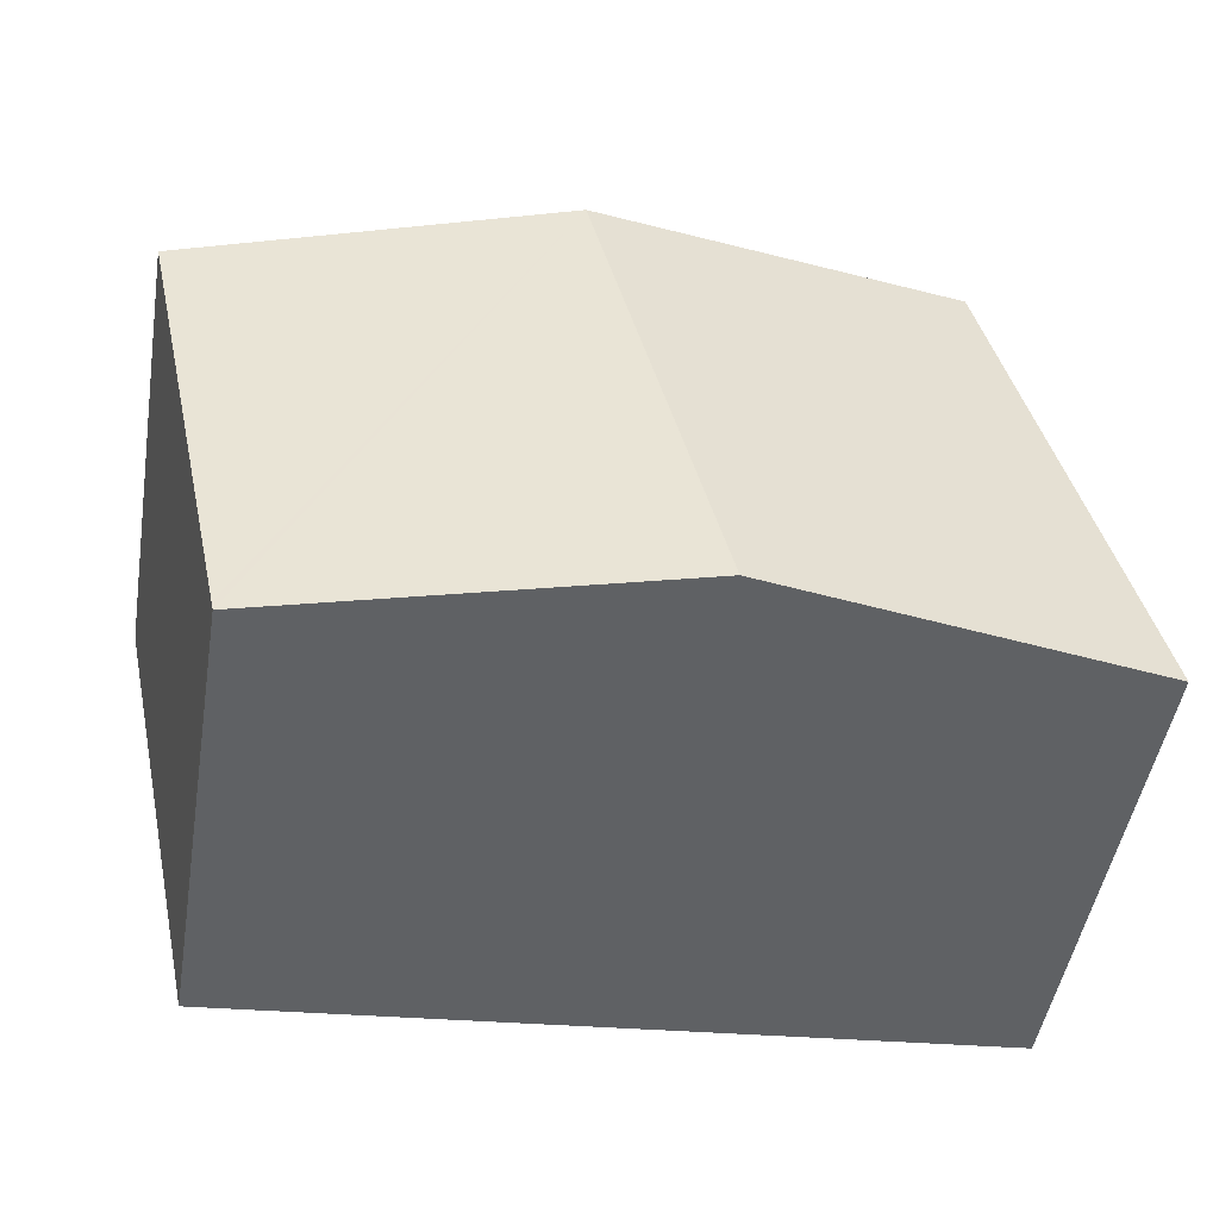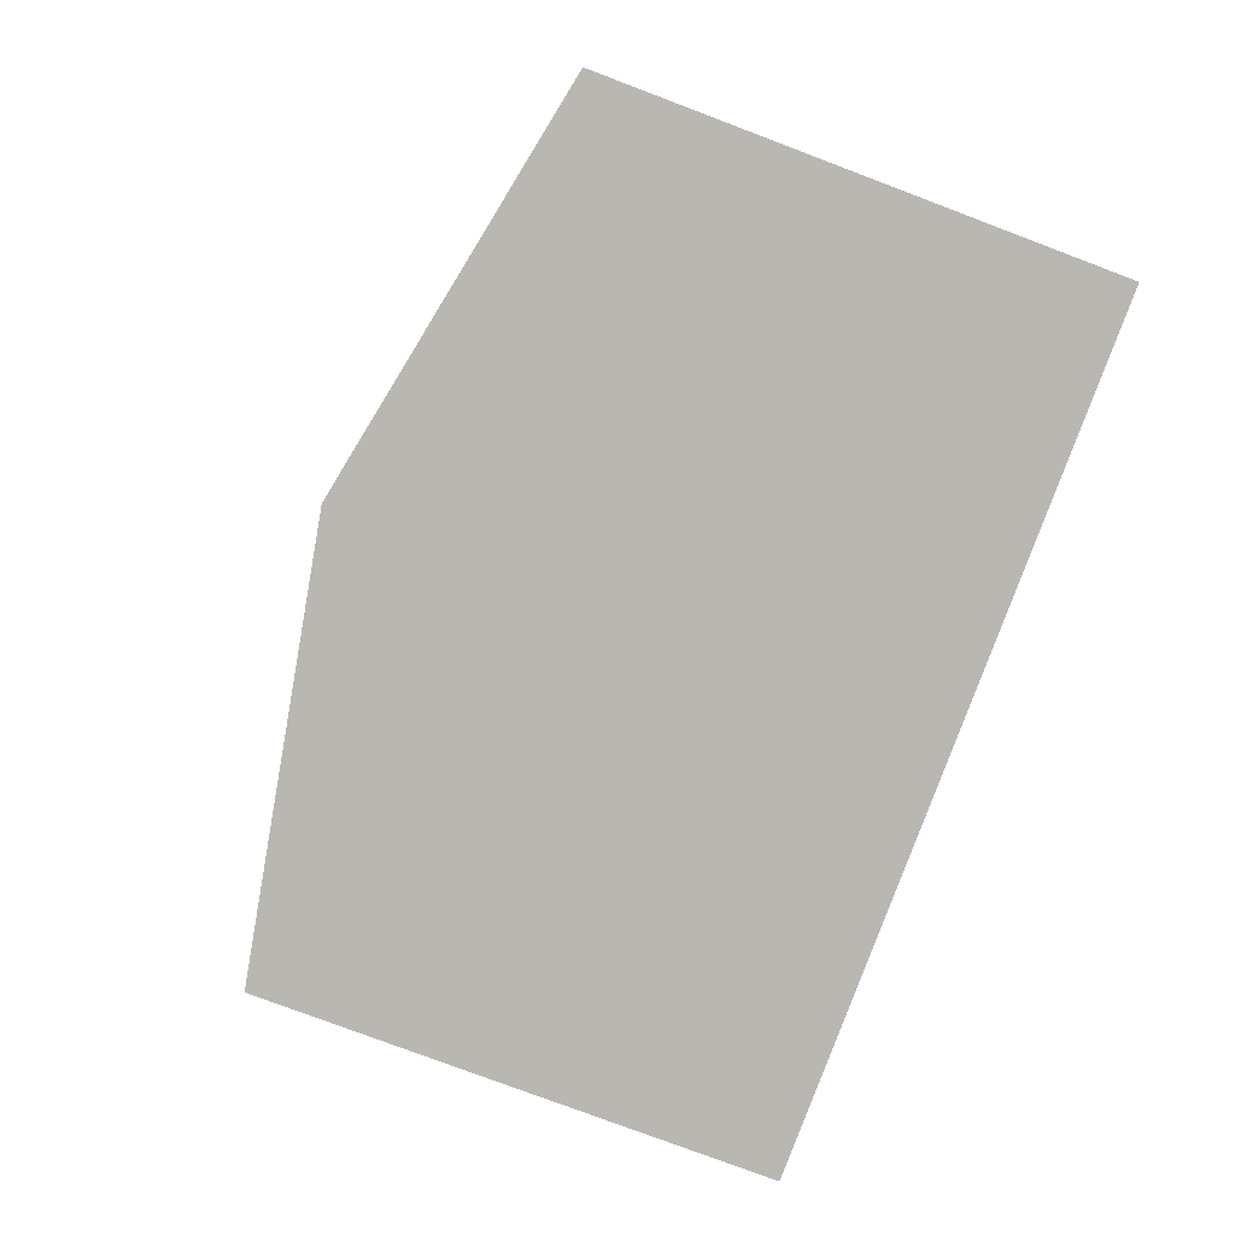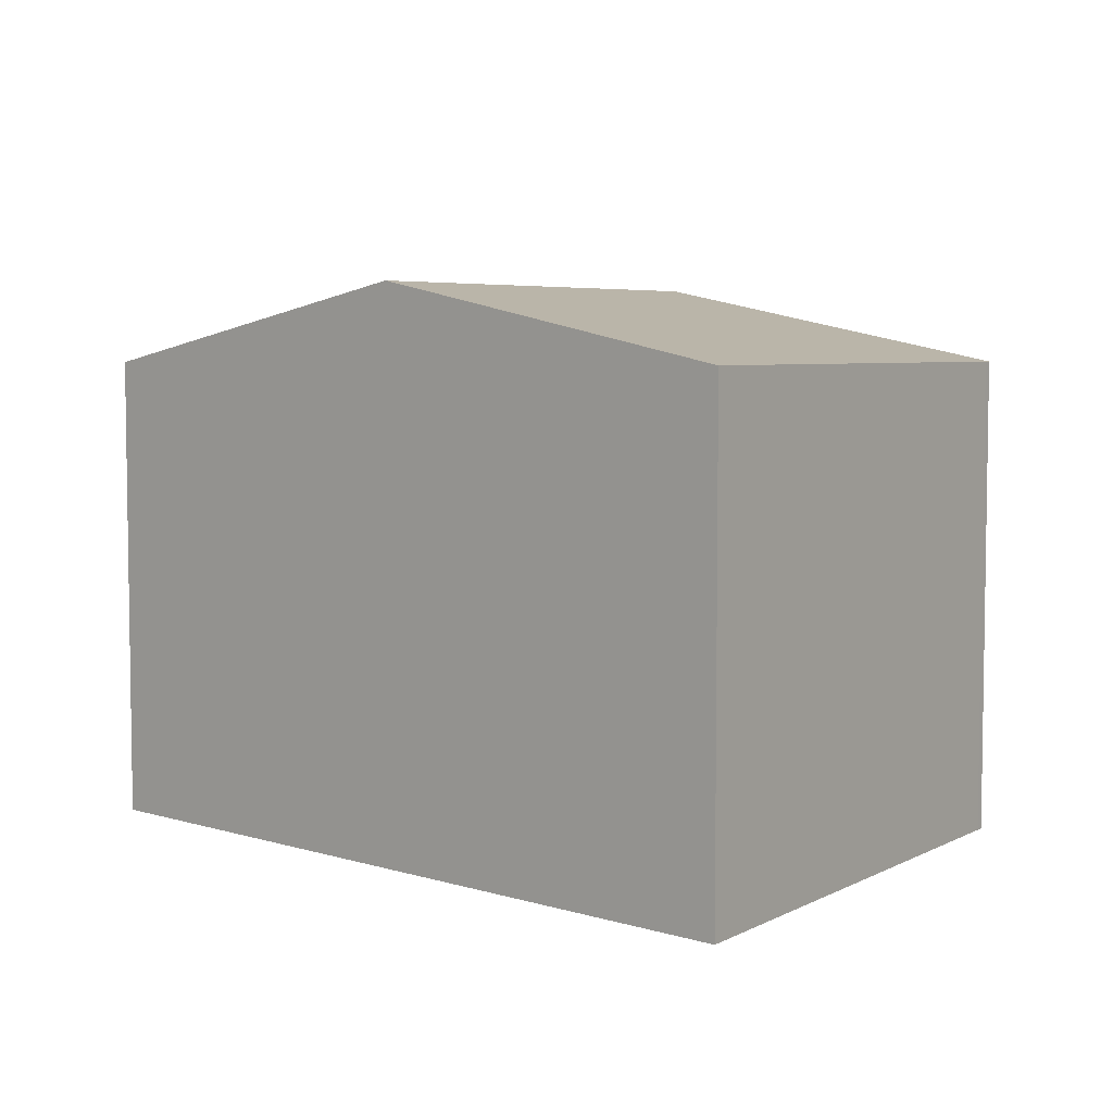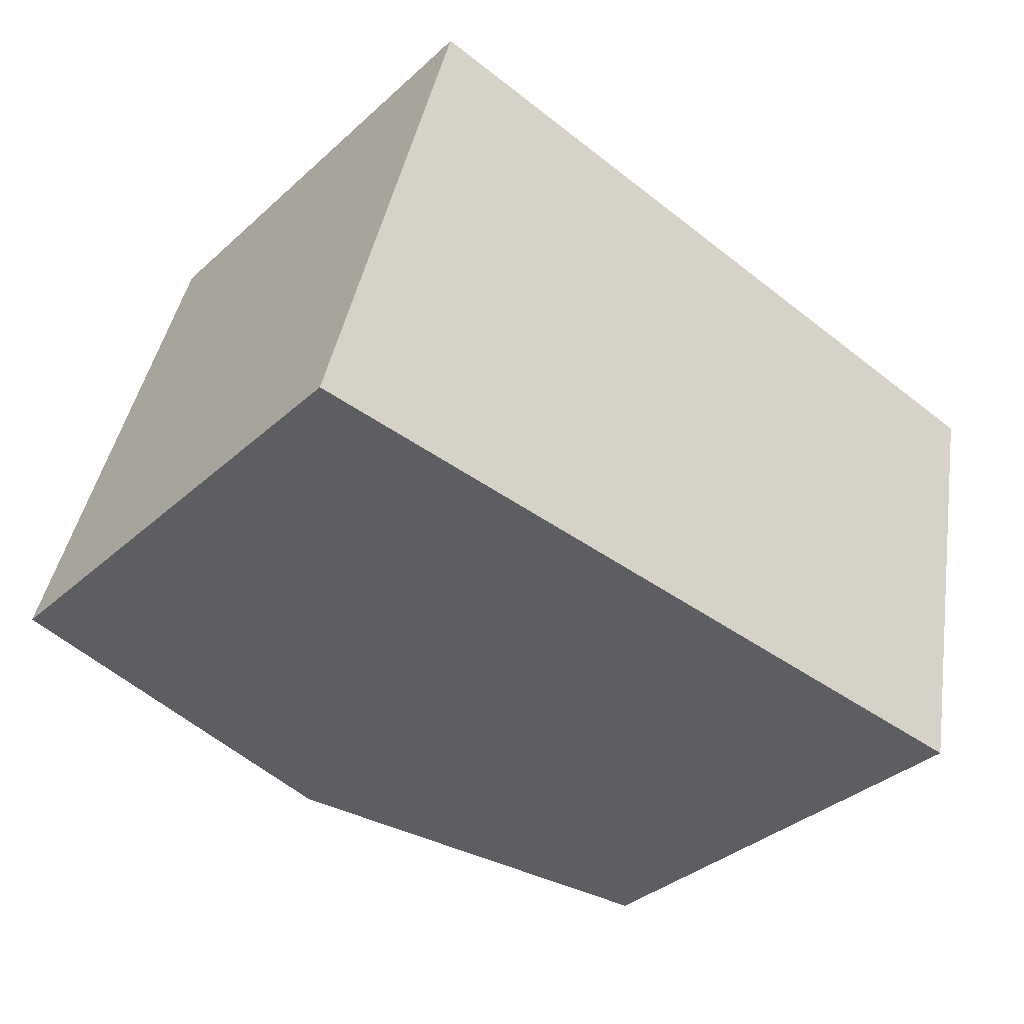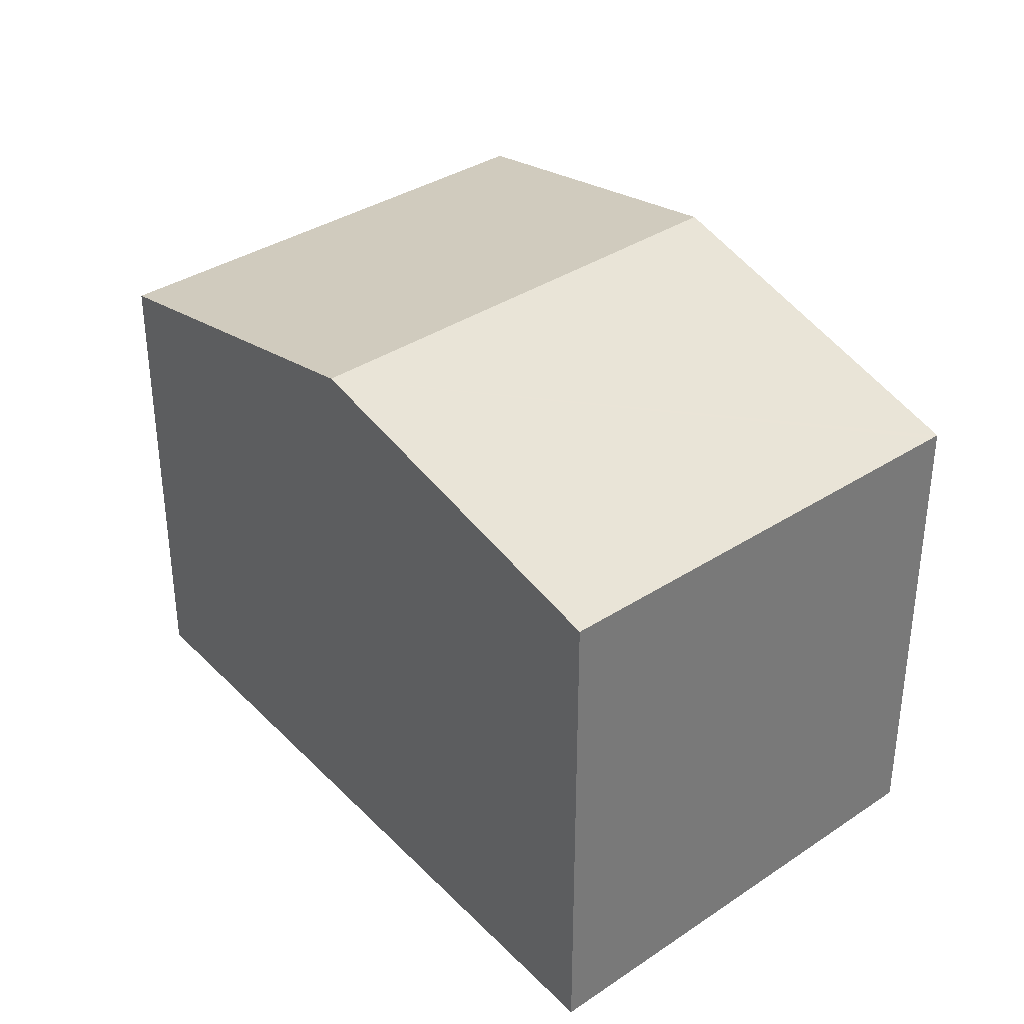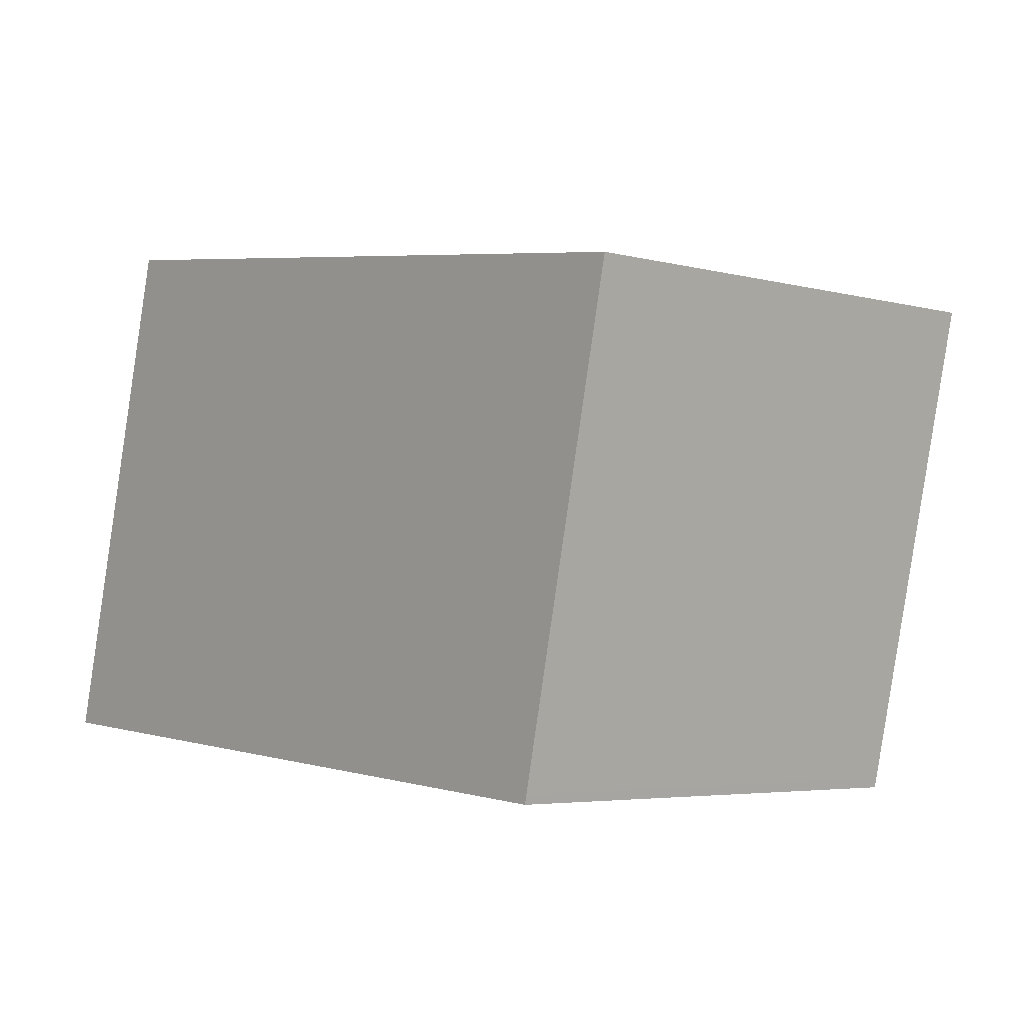
<metadata>
{"format":"obj","ext":"obj","renderer":"f3d","projection":"perspective","resolution":1024,"background":"white","views":[{"elev":-49.4,"azim":170.5,"up":"+Z"},{"elev":-77.8,"azim":-110.7,"up":"+Z"},{"elev":5.3,"azim":-132.3,"up":"+Y"},{"elev":-36.0,"azim":-40.7,"up":"+Z"},{"elev":34.0,"azim":60.8,"up":"+Y"},{"elev":-4.5,"azim":49.9,"up":"+Z"}]}
</metadata>
<code>
v  2.045 3.928 4.017
v  1.017 3.731 4.095
v  1.034 3.731 4.162
v  0 3.731 2.285e-16
v  4.081 4.324 3.726
v  3.097 4.324 -0.234
v  6.269 3.72 -0.402
v  7.093 3.738 3.296
v  6.253 3.72 -0.473
v  5.314 3.9 -0.402
v  6.253 2.896e-17 -0.473
v  5.314 2.462e-17 -0.402
v  3.097 1.433e-17 -0.234
v  0 0 0
v  1.017 -2.507e-16 4.095
v  1.034 -2.548e-16 4.162
v  2.045 -2.46e-16 4.017
v  4.081 -2.282e-16 3.726
v  7.093 -2.018e-16 3.296
v  6.269 2.462e-17 -0.402
g defaultobject
f 1 2 3
f 2 1 4
f 4 1 5
f 4 5 6
f 7 5 8
f 5 7 9
f 5 9 10
f 5 10 6
f 11 10 9
f 10 11 6
f 6 11 4
f 4 11 12
f 4 12 13
f 4 13 14
f 14 2 4
f 2 14 15
f 2 15 3
f 3 15 16
f 16 1 3
f 1 16 5
f 5 16 8
f 8 16 17
f 8 17 18
f 8 18 19
f 19 7 8
f 7 19 20
f 7 20 9
f 9 20 11
f 15 17 16
f 17 15 14
f 17 14 18
f 18 14 13
f 18 13 19
f 19 13 12
f 19 12 20
f 20 12 11

</code>
